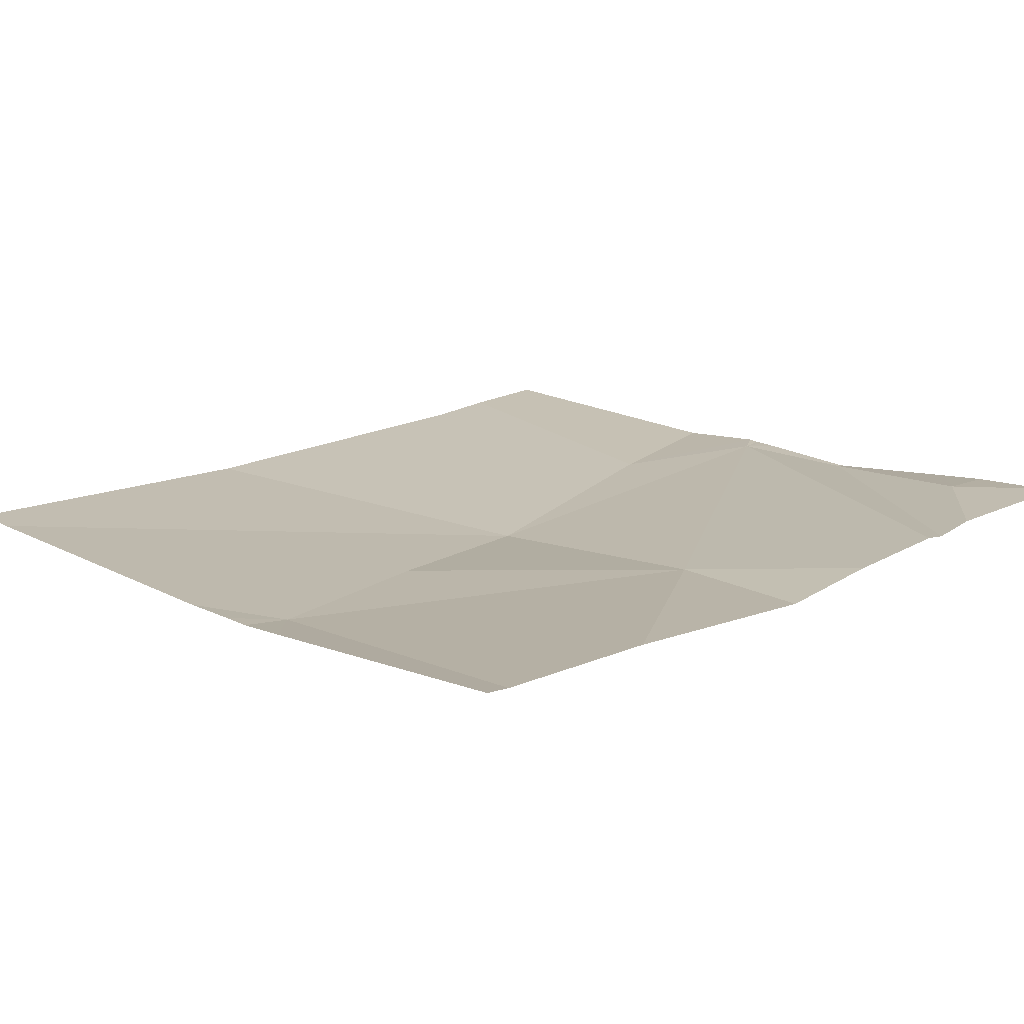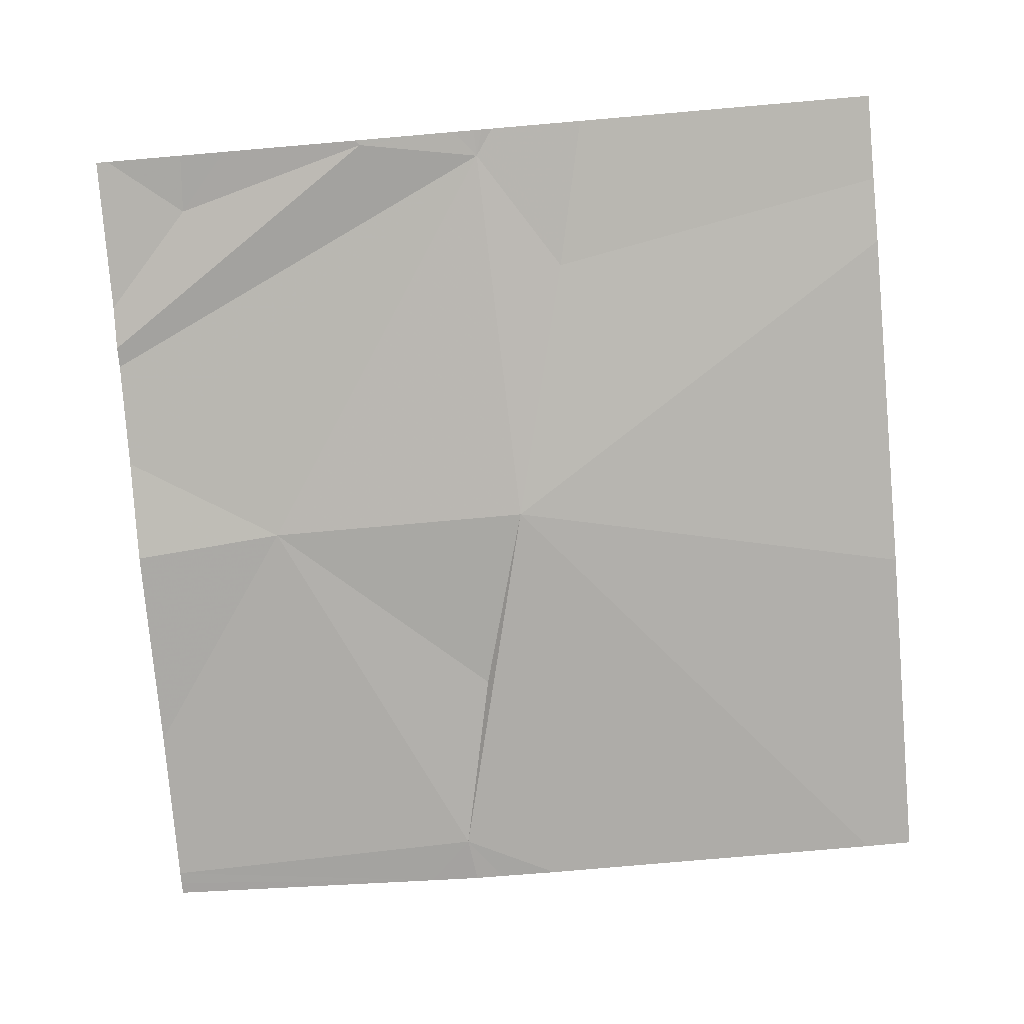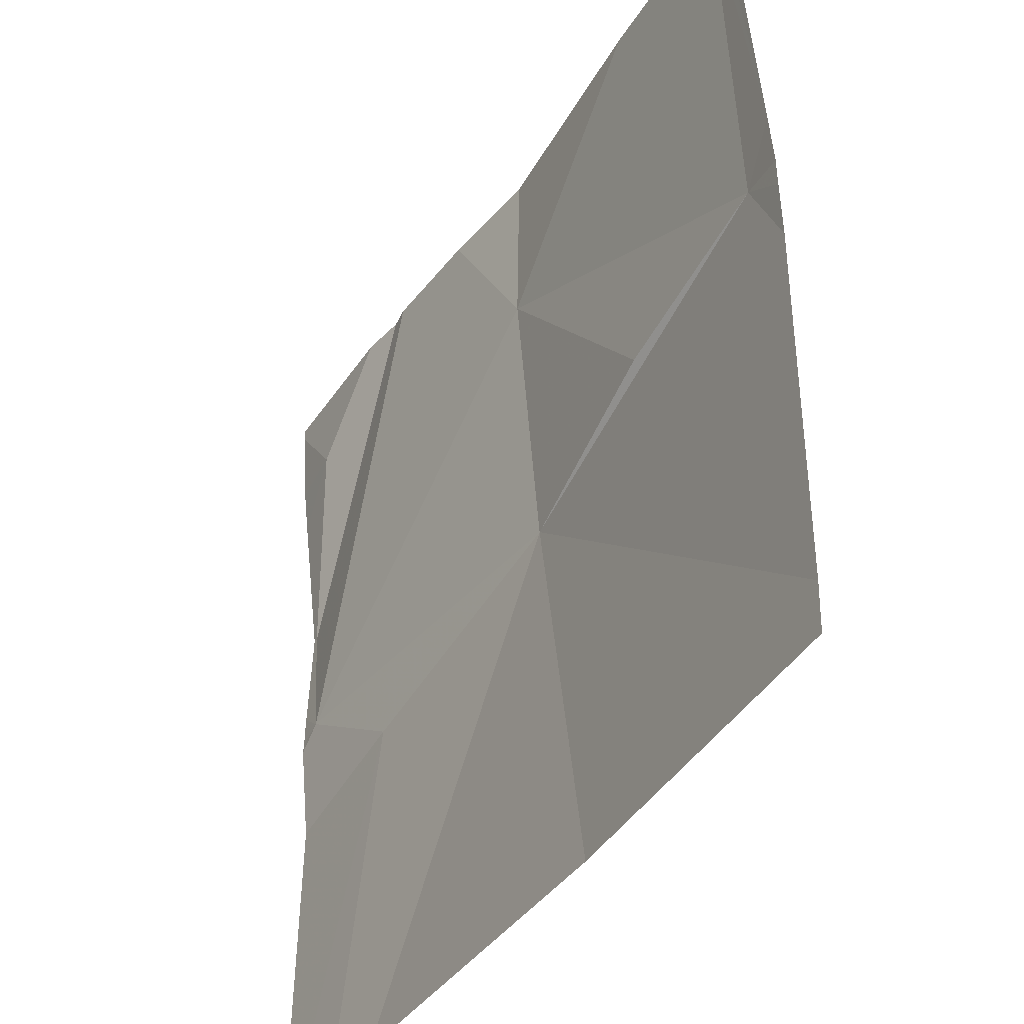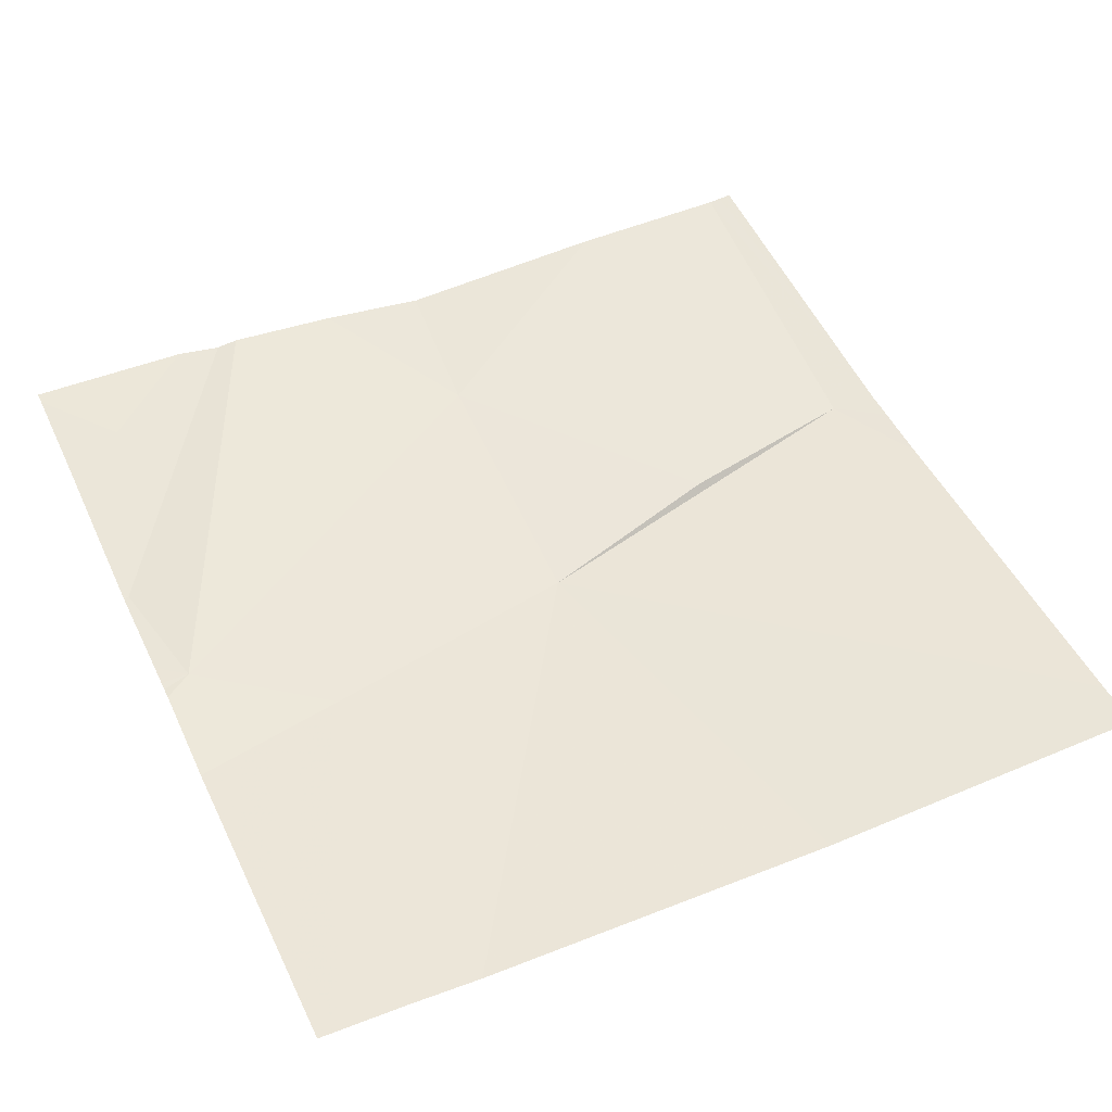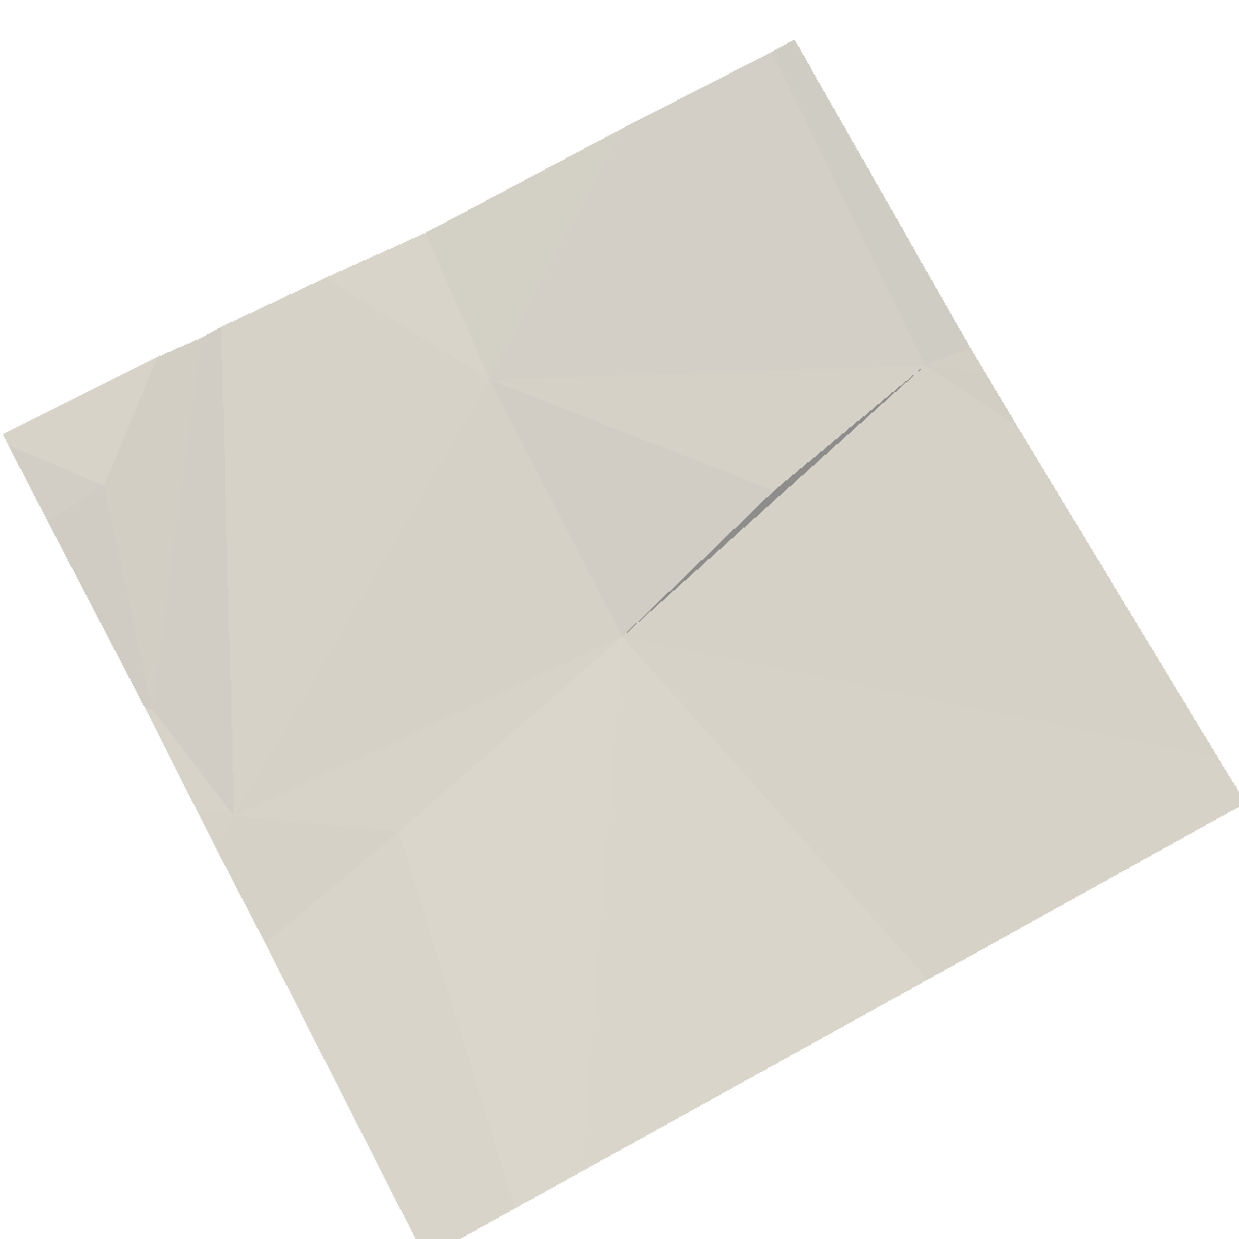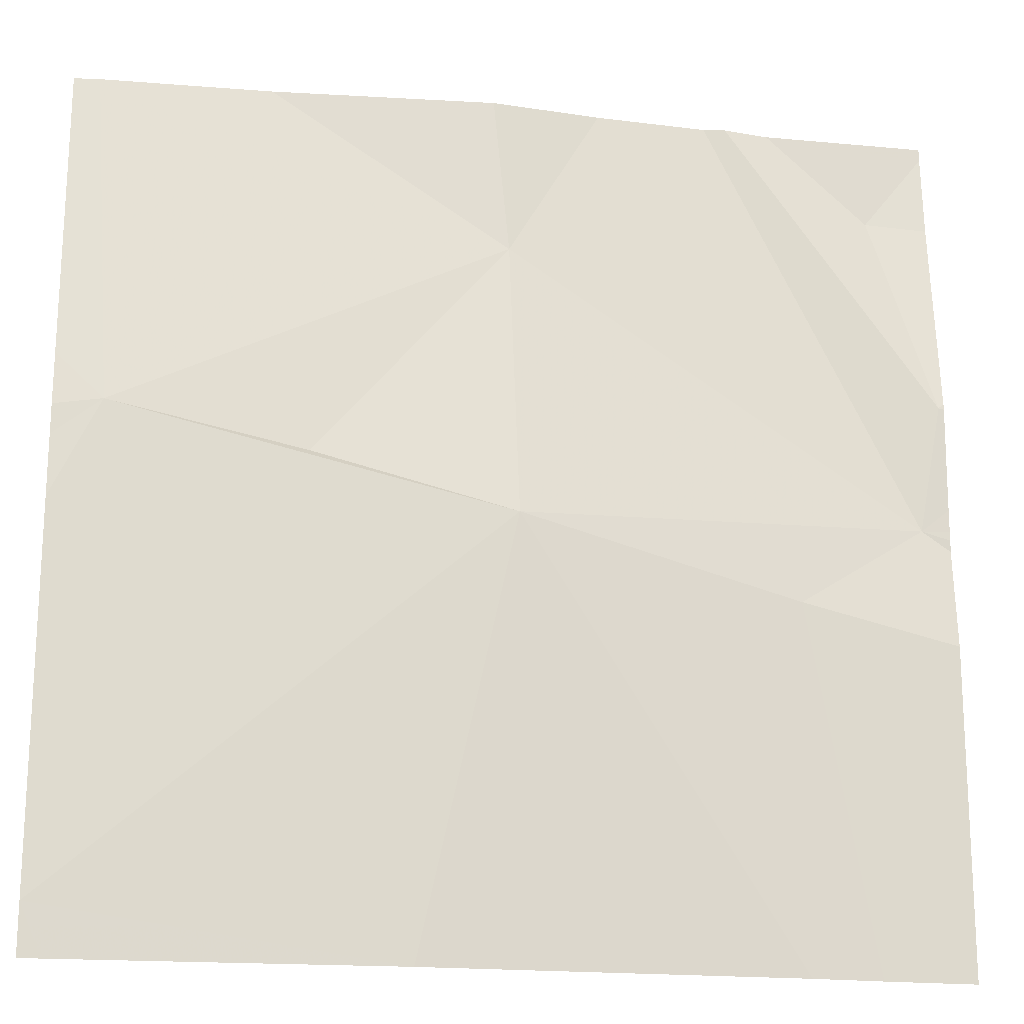
<metadata>
{"format":"obj","ext":"obj","renderer":"f3d","projection":"perspective","resolution":1024,"background":"white","views":[{"elev":16.4,"azim":137.0,"up":"+Z"},{"elev":-79.1,"azim":-85.1,"up":"+Z"},{"elev":-40.6,"azim":60.4,"up":"+Y"},{"elev":48.3,"azim":-24.8,"up":"+Z"},{"elev":77.2,"azim":-28.5,"up":"+Z"},{"elev":-19.2,"azim":170.8,"up":"+Y"}]}
</metadata>
<code>
v -100.9 246.5 483.3
v -101.3 246.1 483.2
v -100.3 246.1 483.2
v -100.3 246.2 483.2
v -100.3 245.6 483.2
v -100.3 246.1 483.2
v -100.3 246.2 483.2
v -101.2 246.4 483.3
v -100.4 246.2 483.2
v -100.8 246.4 483.2
v -101.1 246 483.2
v -100.8 246.1 483.2
v -100.6 246.1 483.2
v -101.3 246.2 483.2
v -100.3 246.5 483.3
v -100.5 246.5 483.3
v -101.2 245.6 483.2
v -101.1 245.6 483.2
v -100.7 245.6 483.2
v -100.3 245.6 483.2
v -101.3 246.1 483.2
v -101.3 246.1 483.2
v -101.3 246.1 483.2
v -101.3 246.1 483.2
v -101.3 246.4 483.3
v -101.3 246.5 483.3
v -101.3 246.2 483.2
v -100.4 246.5 483.3
v -101.3 245.9 483.2
v -101.3 246.4 483.3
v -101.3 246.2 483.2
v -100.4 245.6 483.2
v -101.3 245.6 483.2
v -101.3 245.6 483.2
v -101 246.5 483.3
v -100.8 246.5 483.2
v -100.3 246.5 483.3
v -101.1 246.5 483.3
v -101.1 246.5 483.3
v -101.3 246.5 483.3
v -101.3 246.5 483.3
f 36 10 16
f 35 2 1
f 10 9 28
f 2 10 1
f 2 11 12
f 12 13 10
f 23 14 27
f 33 29 34
f 11 2 24
f 14 8 30
f 33 11 29
f 32 5 19
f 13 9 10
f 9 13 12
f 12 11 17
f 1 10 36
f 38 14 39
f 14 2 35
f 12 10 2
f 20 5 32
f 3 12 5
f 28 4 37
f 16 10 28
f 21 2 23
f 22 2 21
f 5 12 19
f 19 12 18
f 23 2 14
f 24 2 22
f 28 9 4
f 25 8 26
f 3 9 12
f 18 12 17
f 26 8 38
f 4 9 7
f 27 14 31
f 6 9 3
f 29 11 24
f 30 8 25
f 31 14 30
f 17 11 33
f 7 9 6
f 37 4 15
f 38 8 14
f 39 14 35
f 40 26 38
f 41 26 40

</code>
